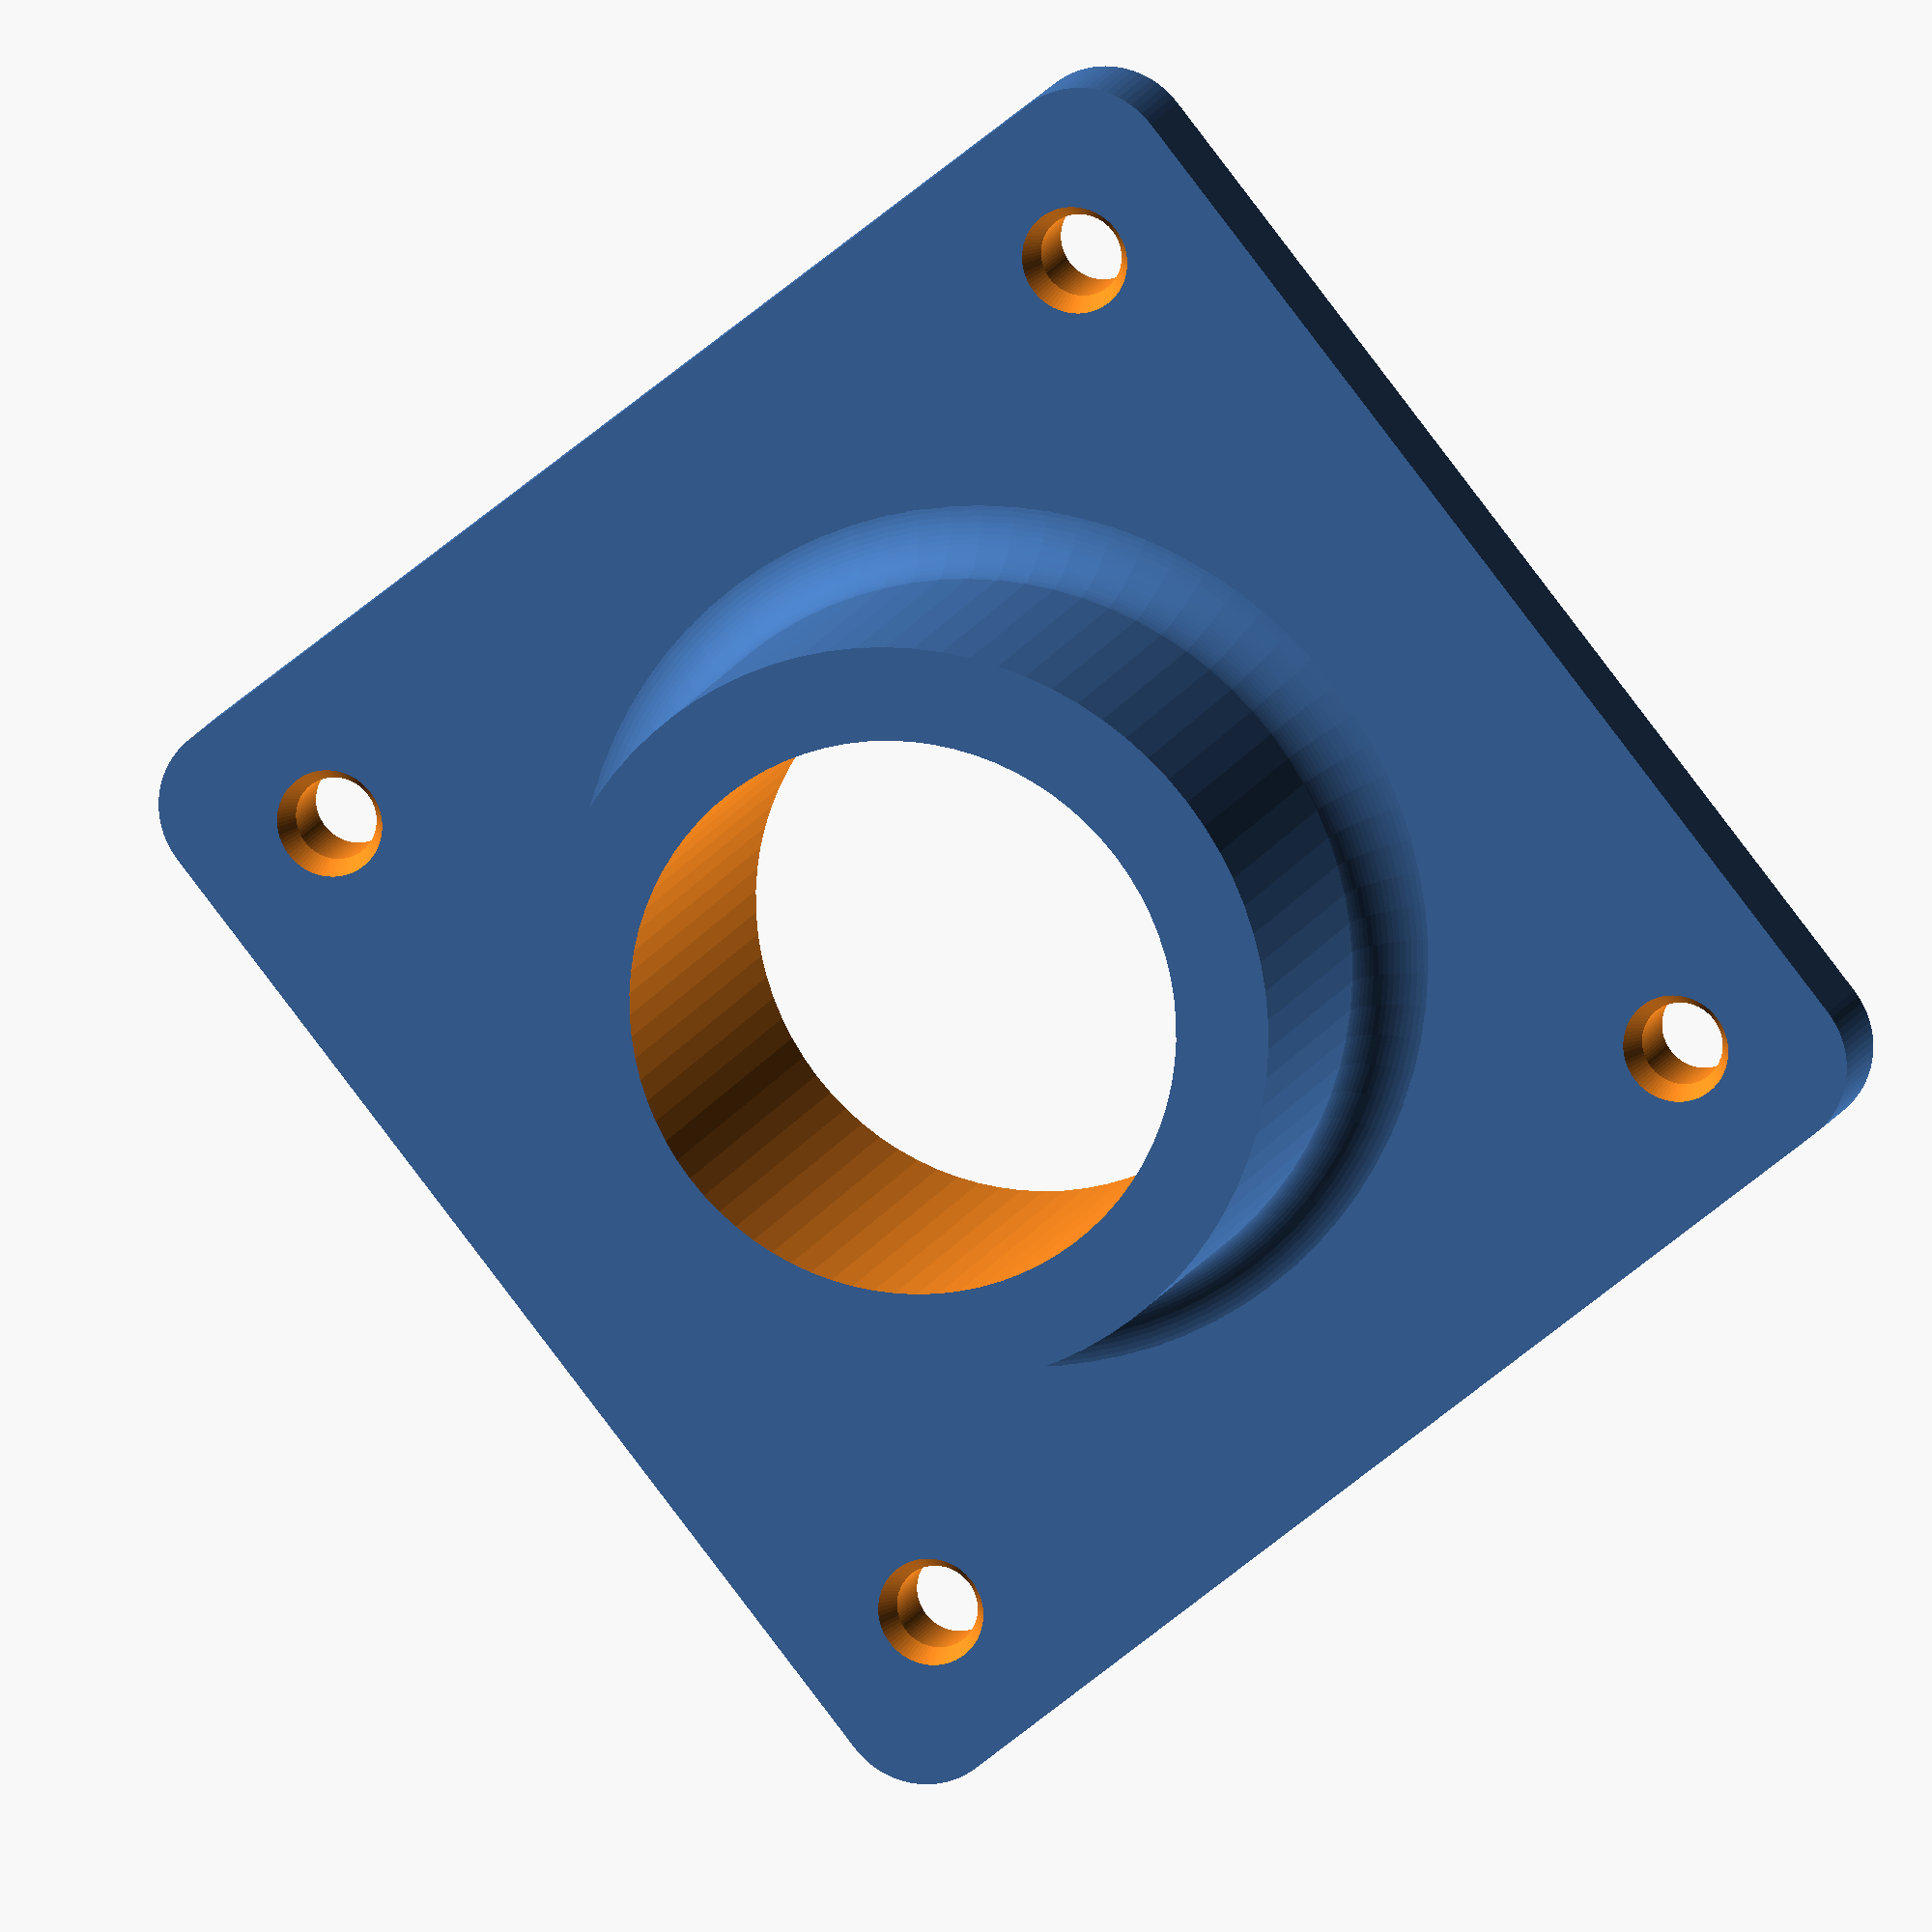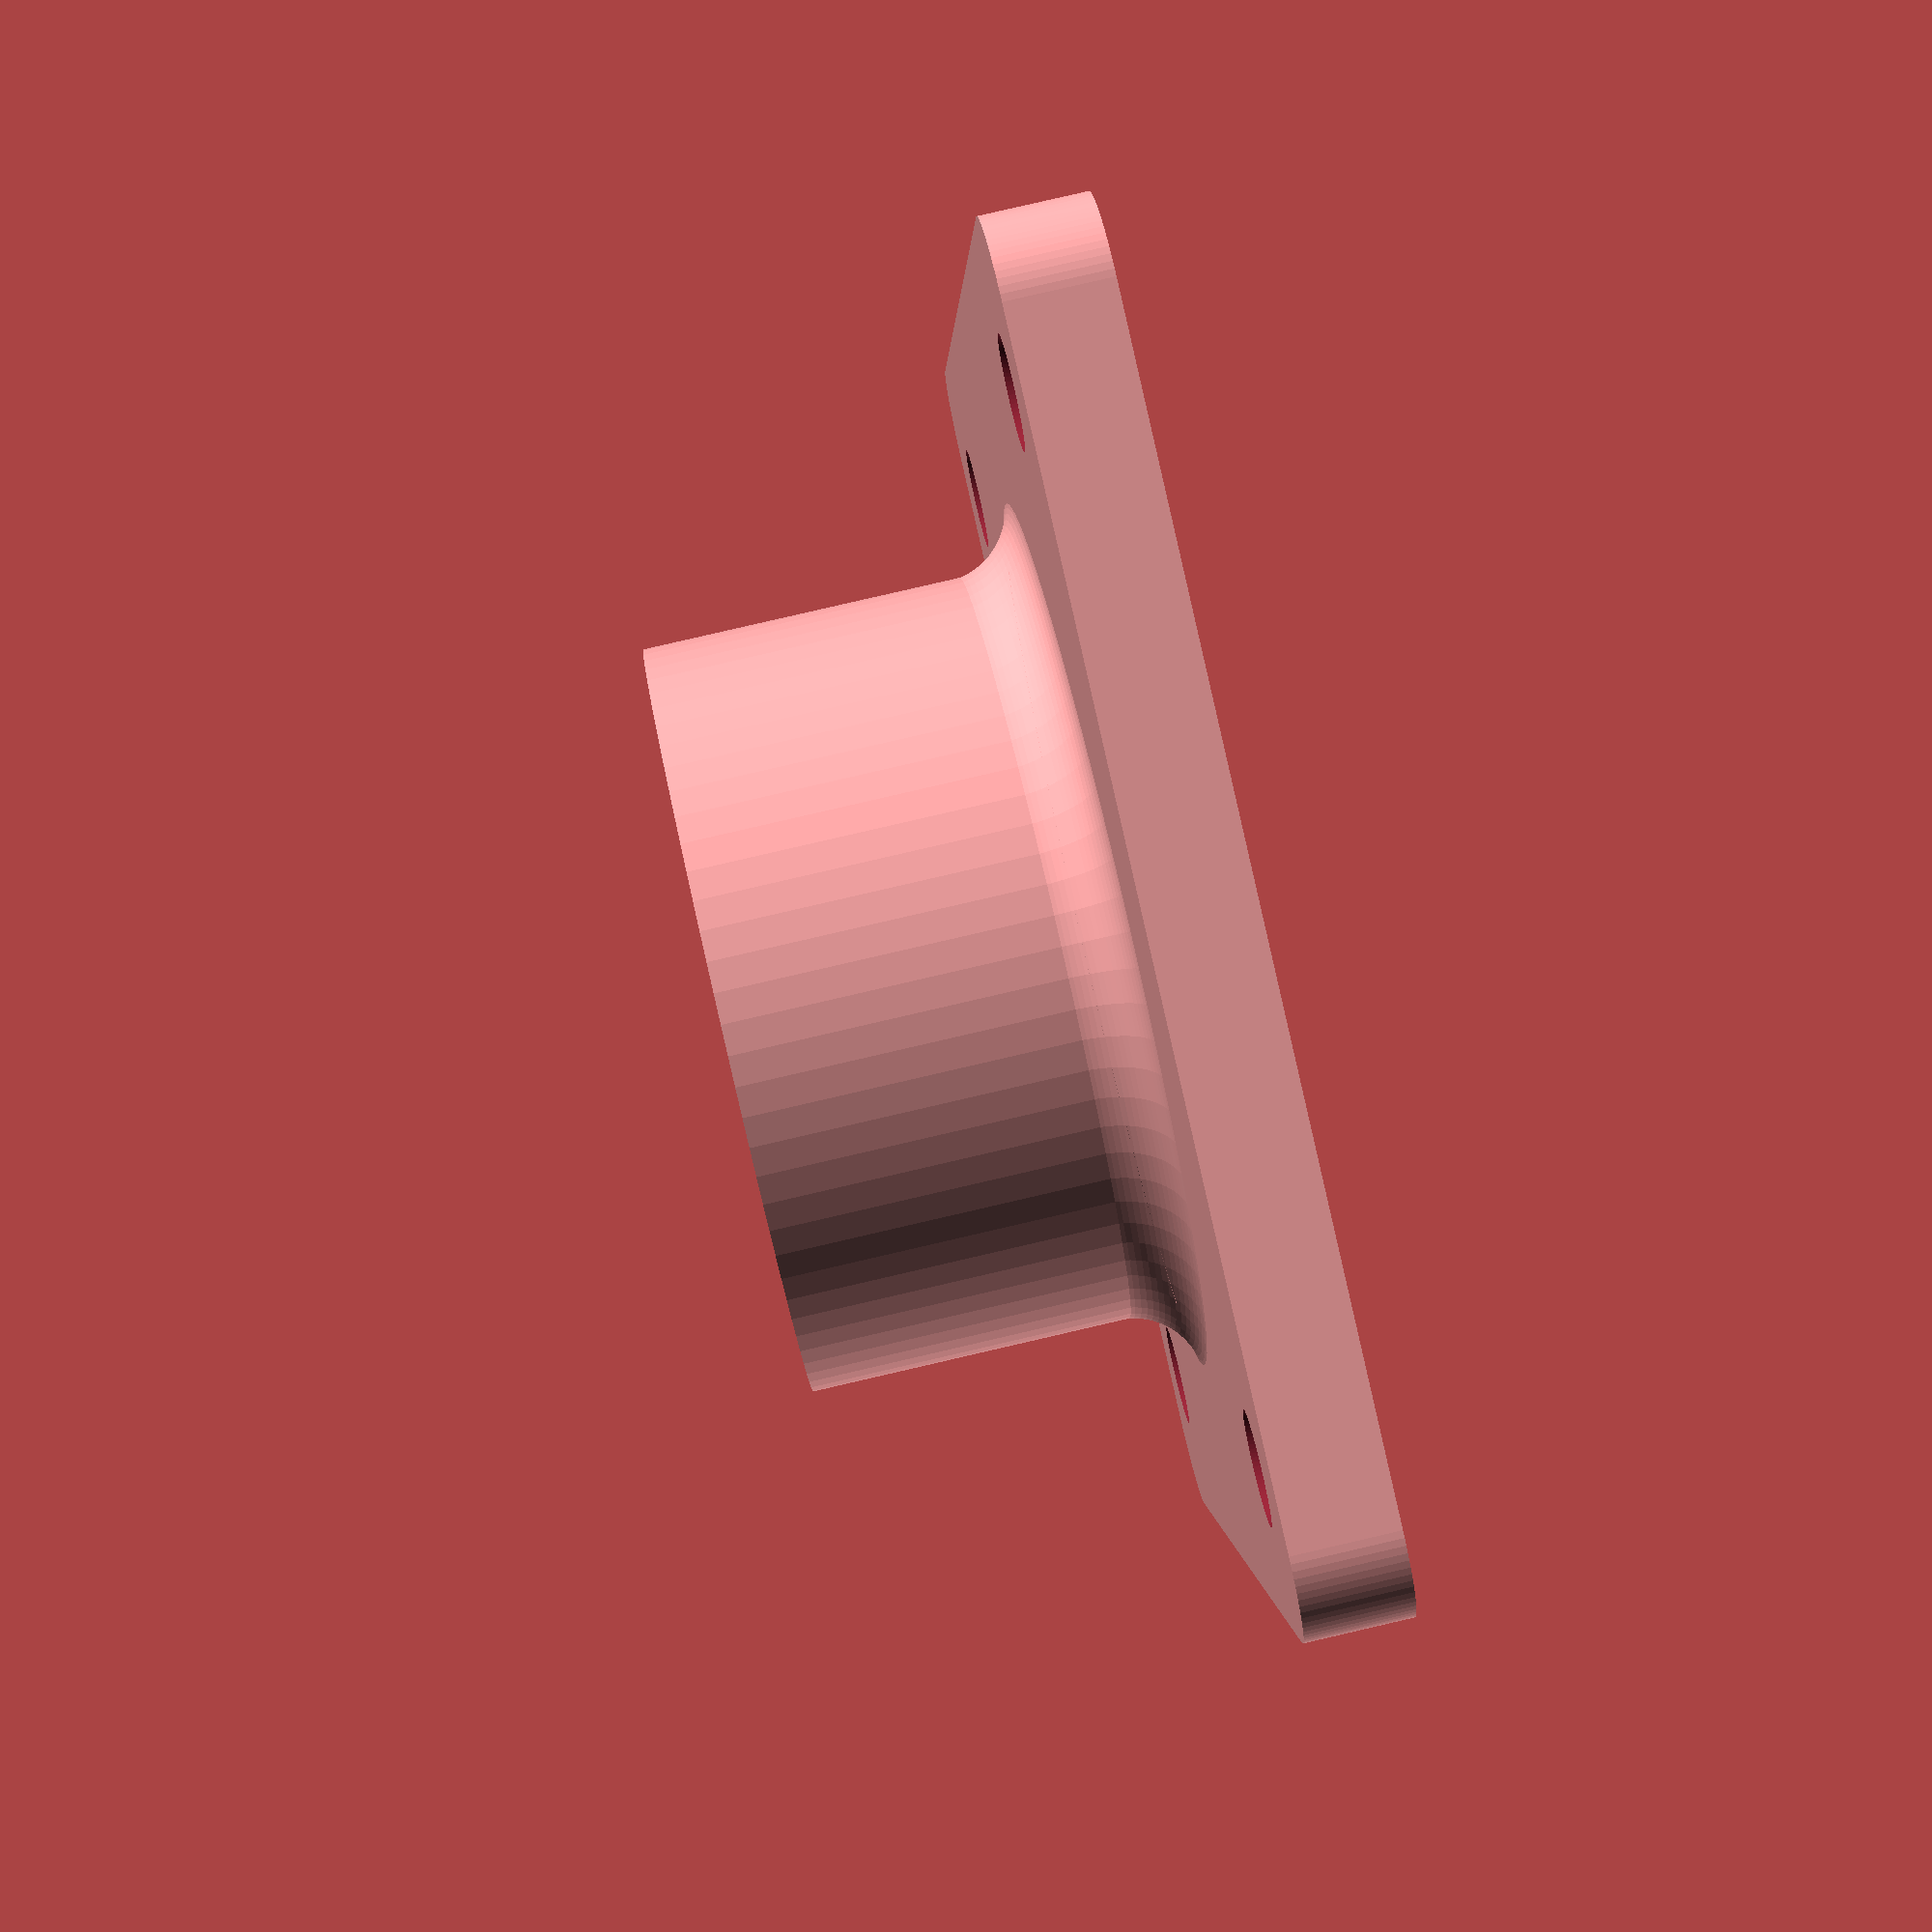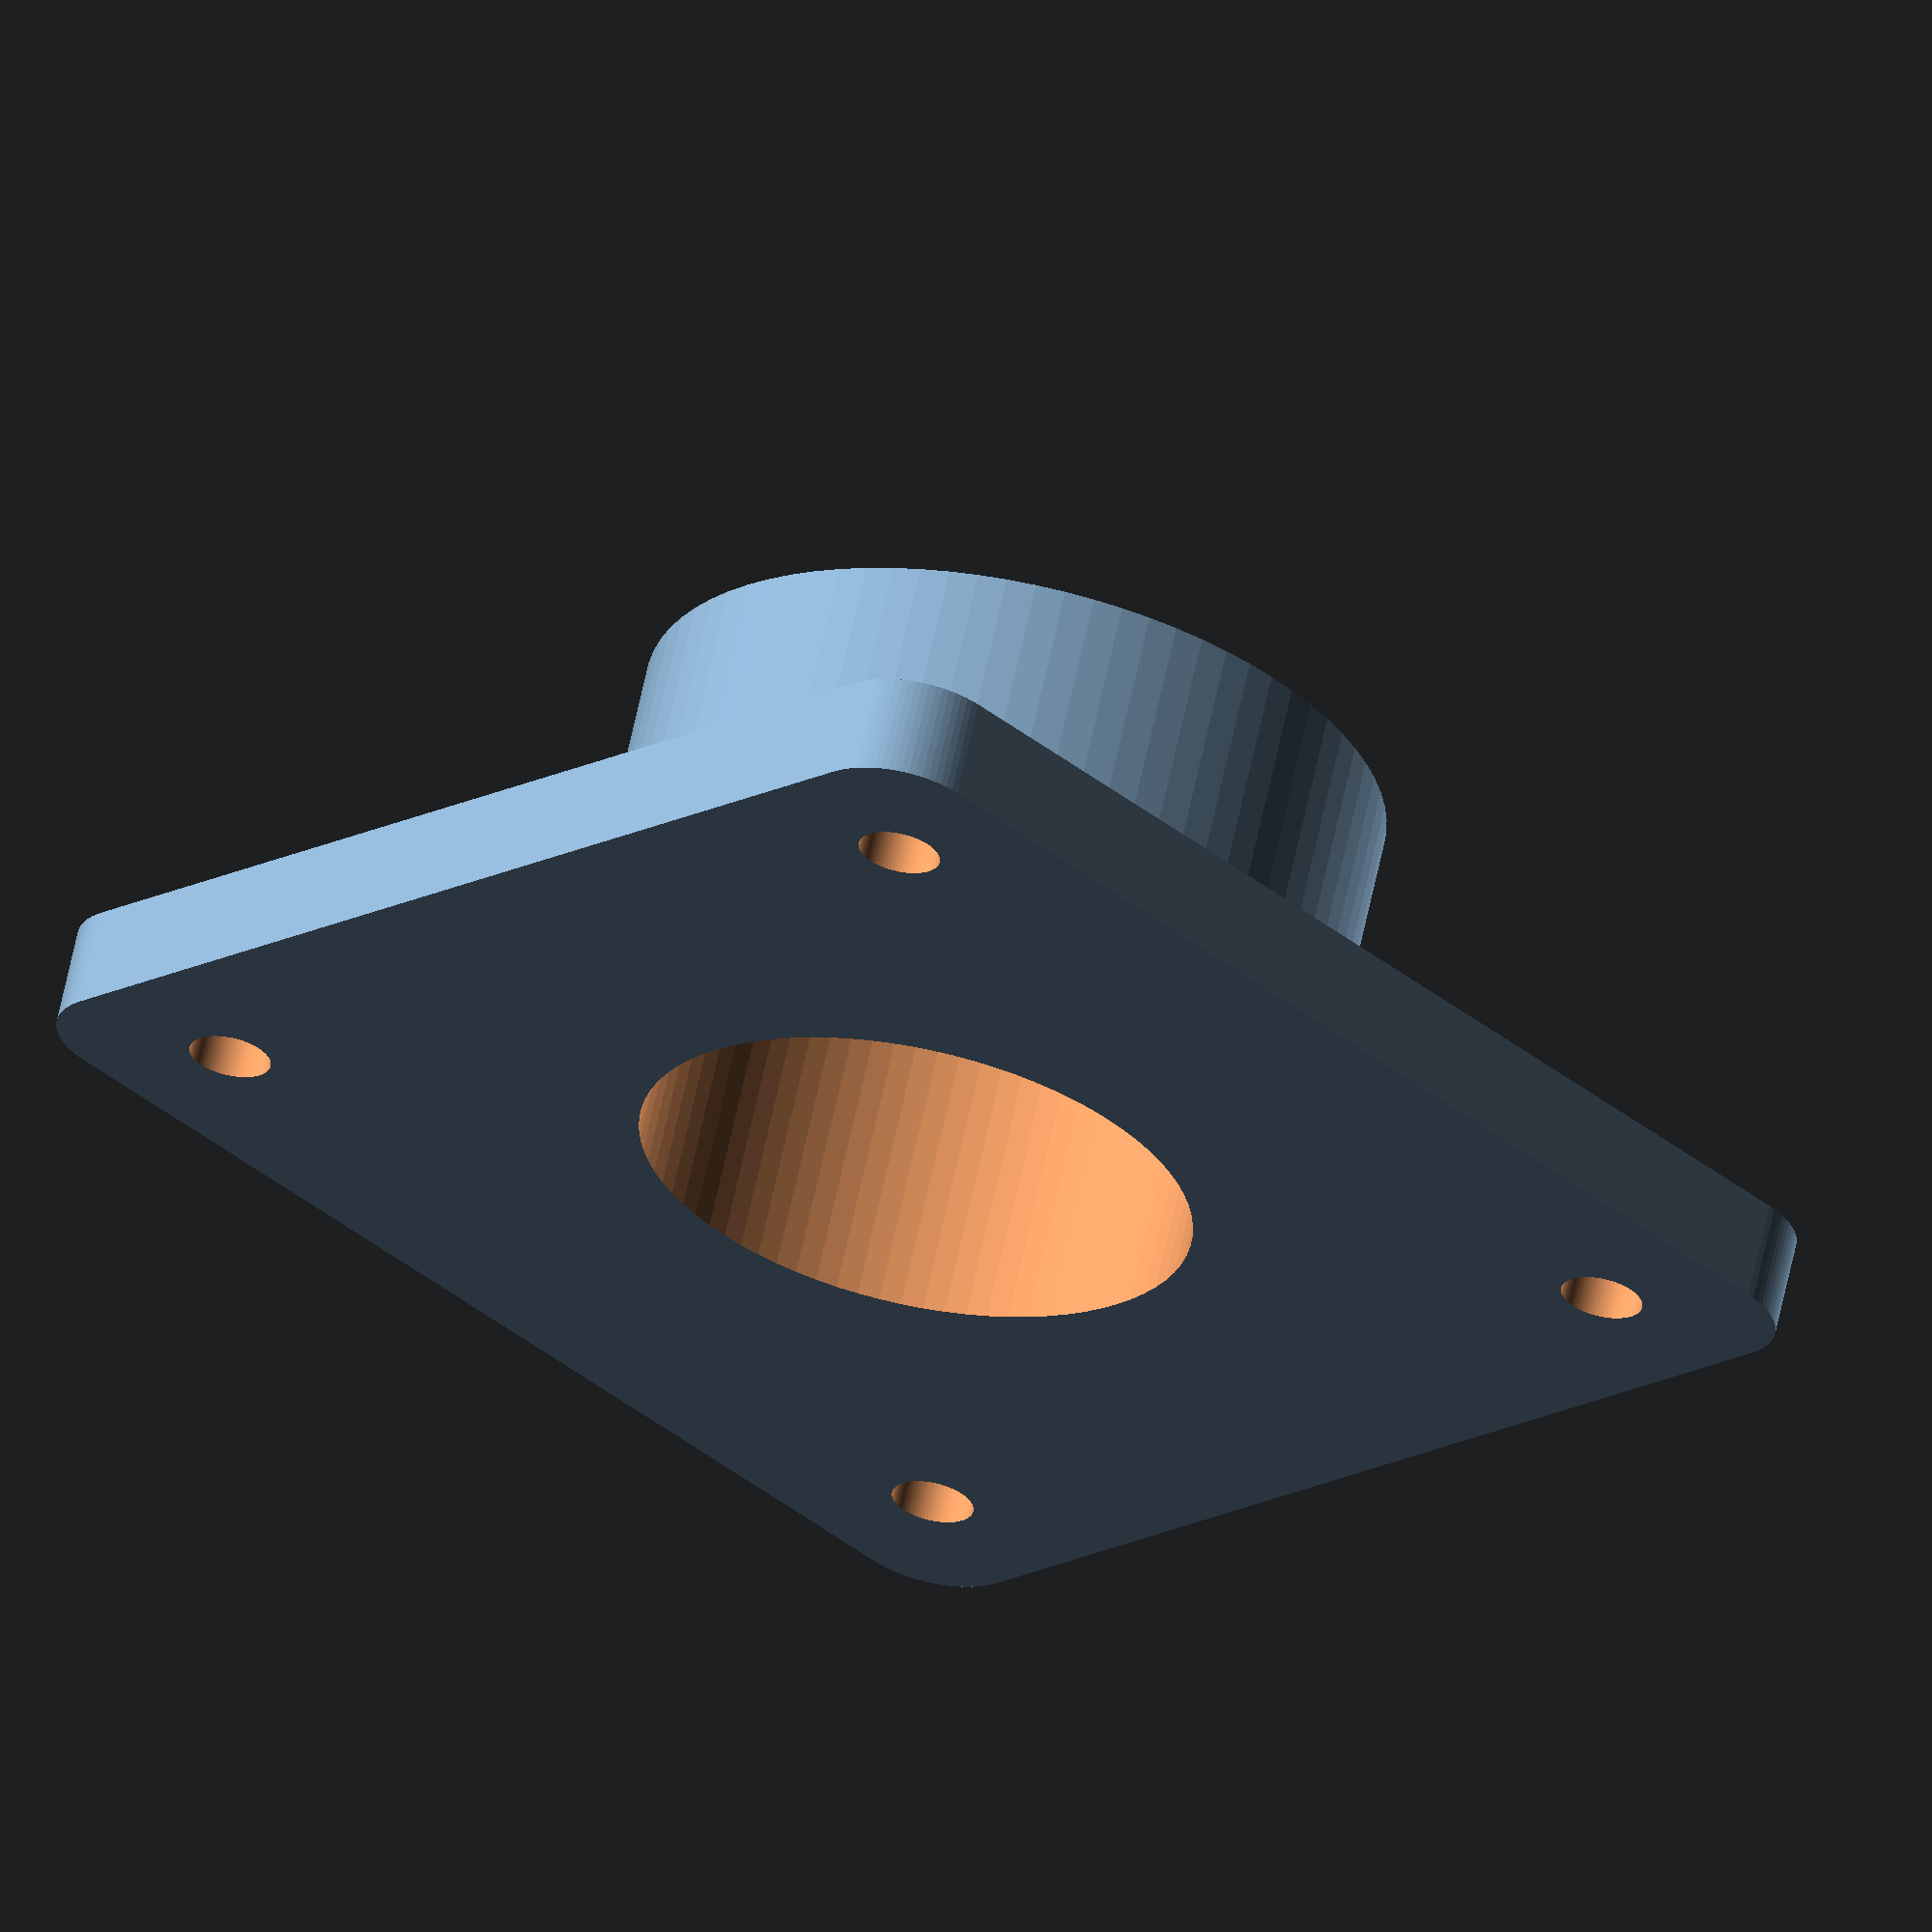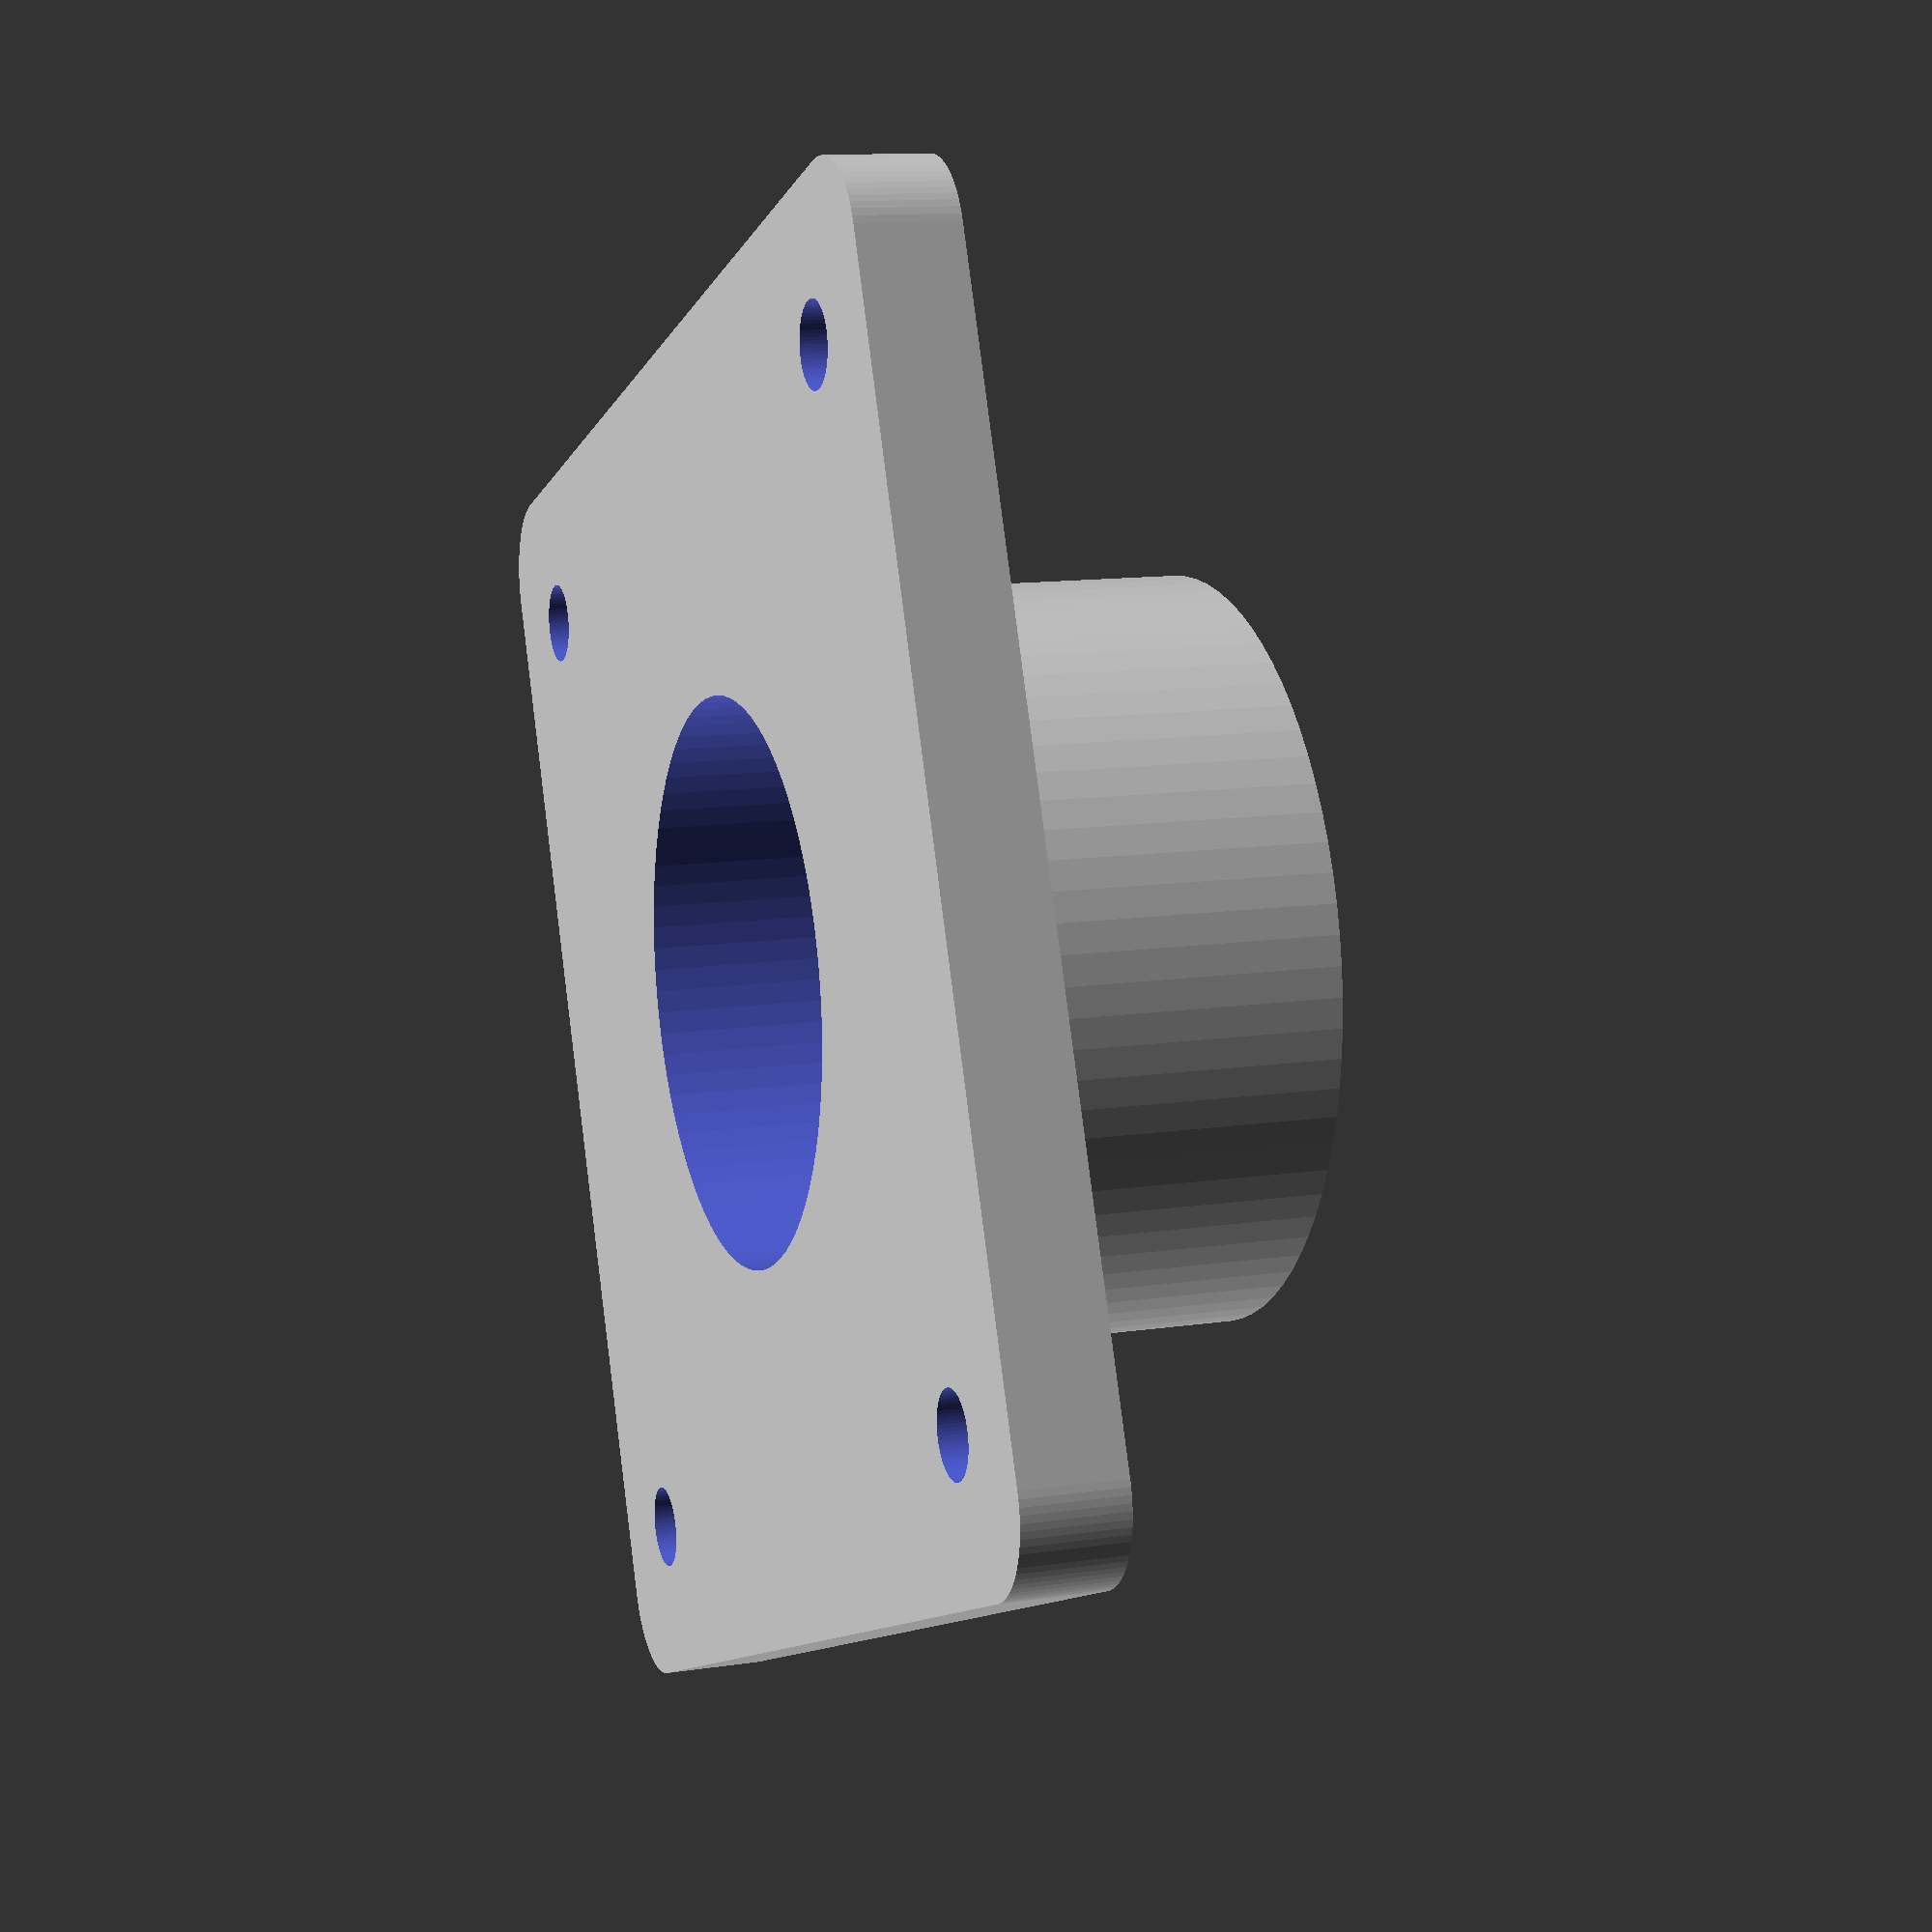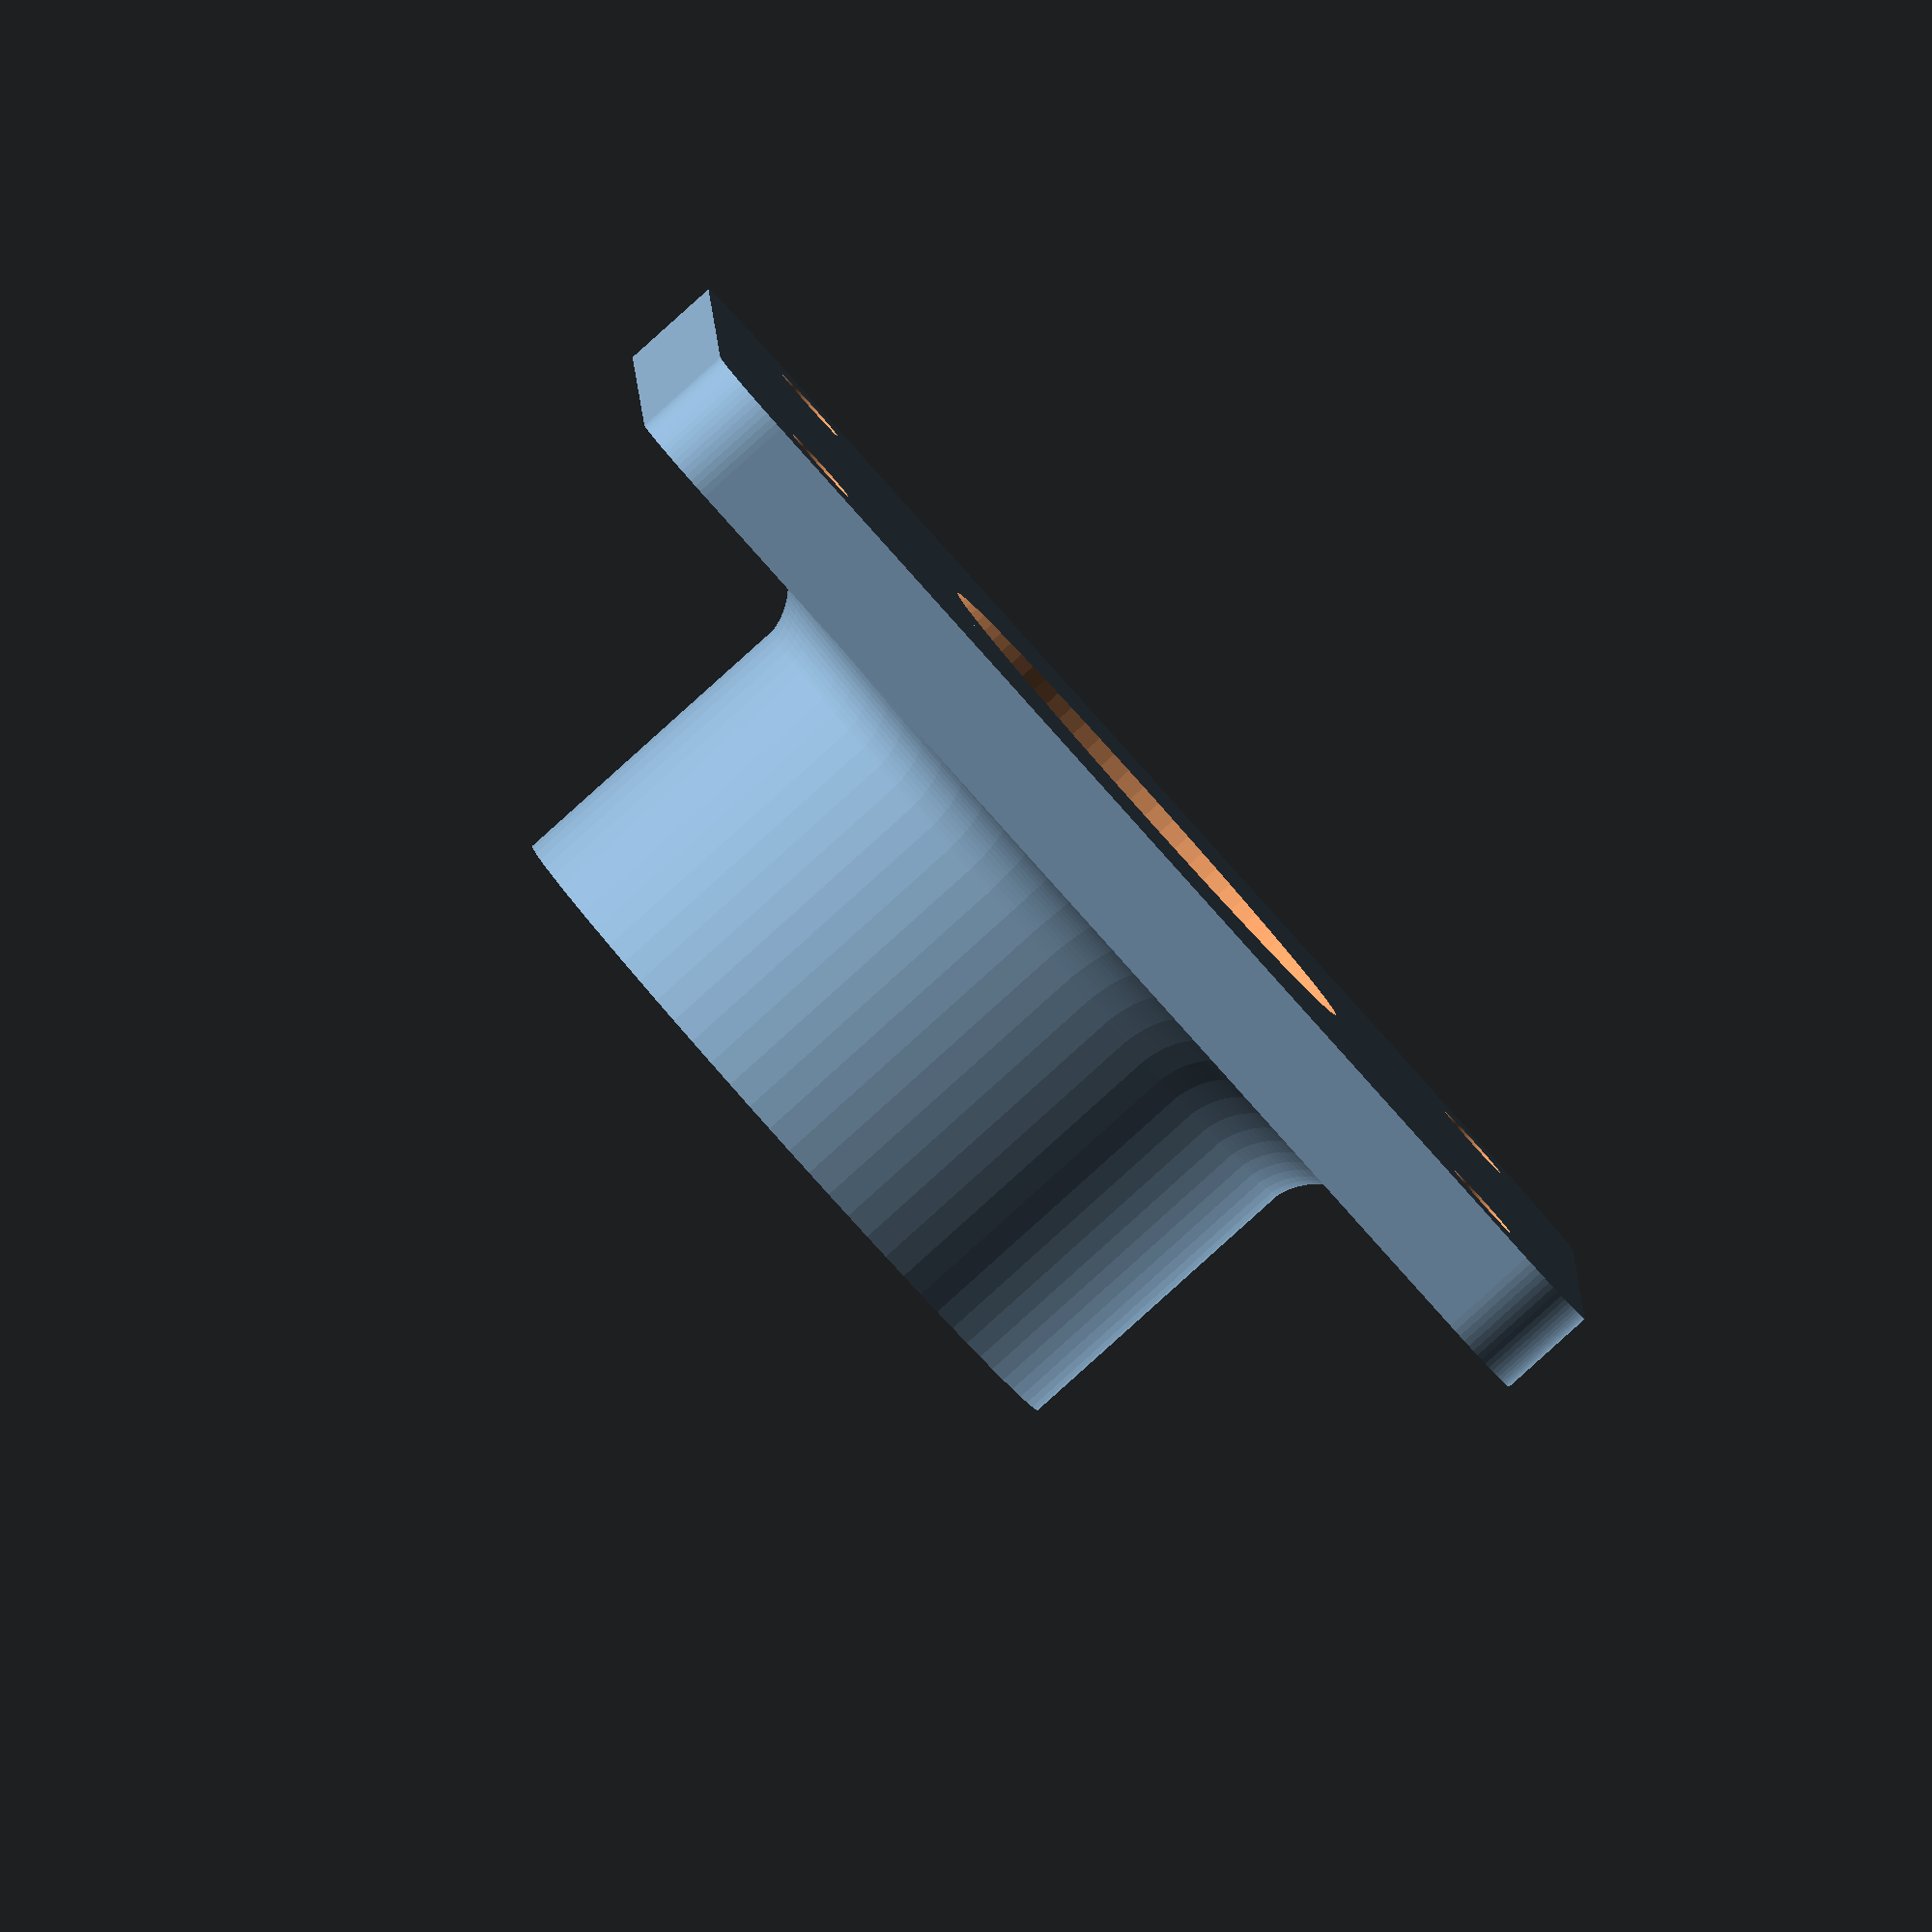
<openscad>
$fn=80;

width = 101.6; // 4" in mm
screwHole = 6.35 + 0.2; // 1/4" in mm plus slop
height = 38.1; // 1.5" in mm
hole = 44.45; // 1.75" in mm opening

difference() {
   body();

   for(i=[0:3]) rotate([0,0,i*90+45]) translate([55,0,-1]) {
      translate([0,0,7]) cylinder(d1=screwHole, d2=screwHole+10,h=10);
      cylinder(d=screwHole,h=10);
   }

   translate([0,0,-1]) cylinder(d=hole,h=height+2);
}

module body() {
   cylinder(d=hole+15, h=height);

   translate([-width/2,-width/2,0]) hull() {
      translate([7,7,0]) cylinder(r=7,h=8);
      translate([width-7,7,0]) cylinder(r=7,h=8);
      translate([7,width-7,0]) cylinder(r=7,h=8);
      translate([width-7,width-7,0]) cylinder(r=7,h=8);
   }

   translate([0,0,7.9]) rotate_extrude() translate([(hole+15)/2-0.1,0]) difference() {
      square([6,6]);
      translate([6,6]) circle(d=12);
   }
}

</openscad>
<views>
elev=167.3 azim=51.1 roll=164.9 proj=o view=wireframe
elev=277.1 azim=187.3 roll=77.0 proj=p view=solid
elev=297.3 azim=46.4 roll=191.9 proj=o view=wireframe
elev=167.9 azim=202.3 roll=289.6 proj=p view=solid
elev=87.2 azim=270.9 roll=131.9 proj=o view=solid
</views>
